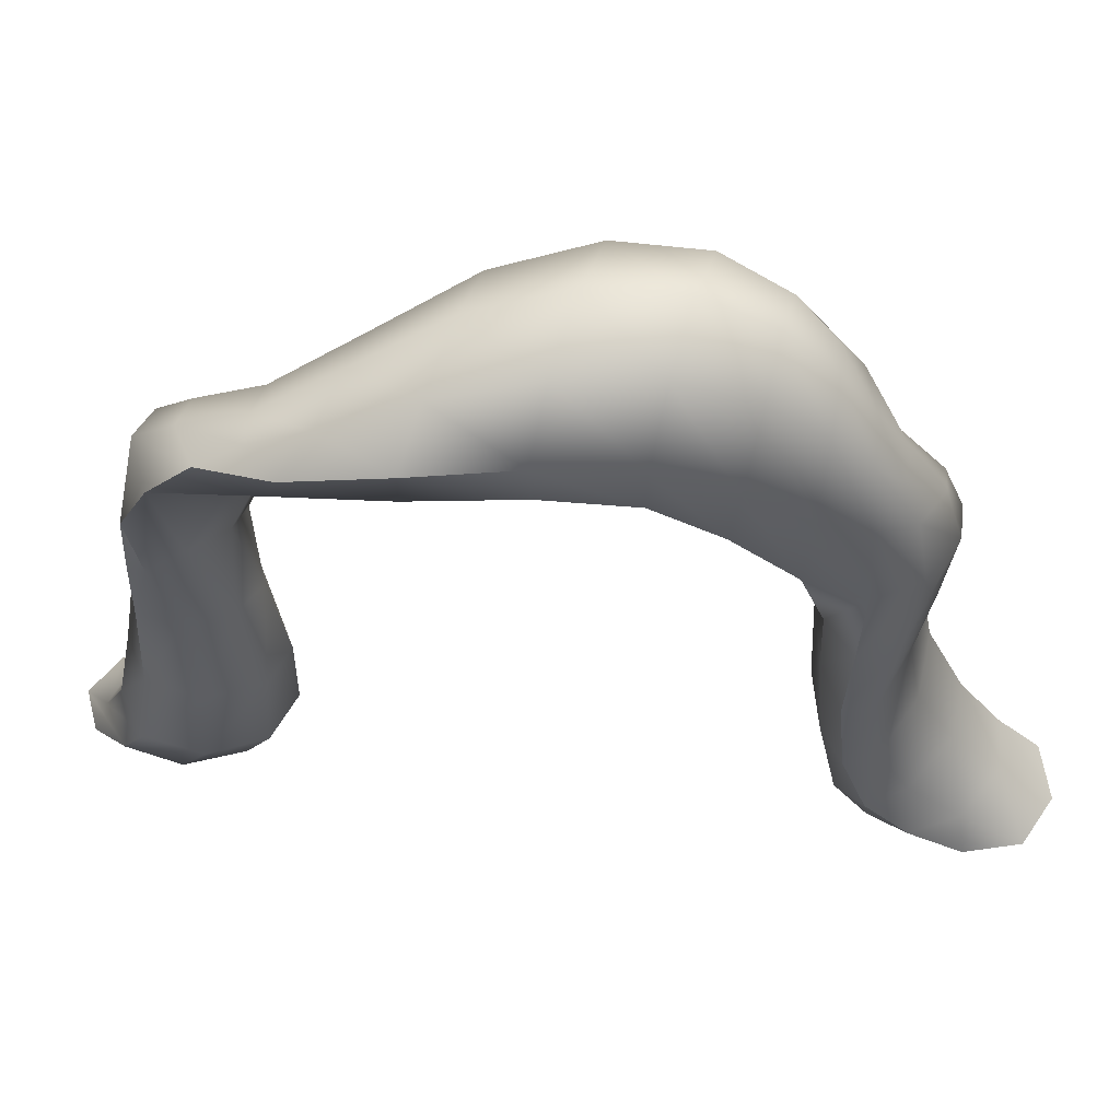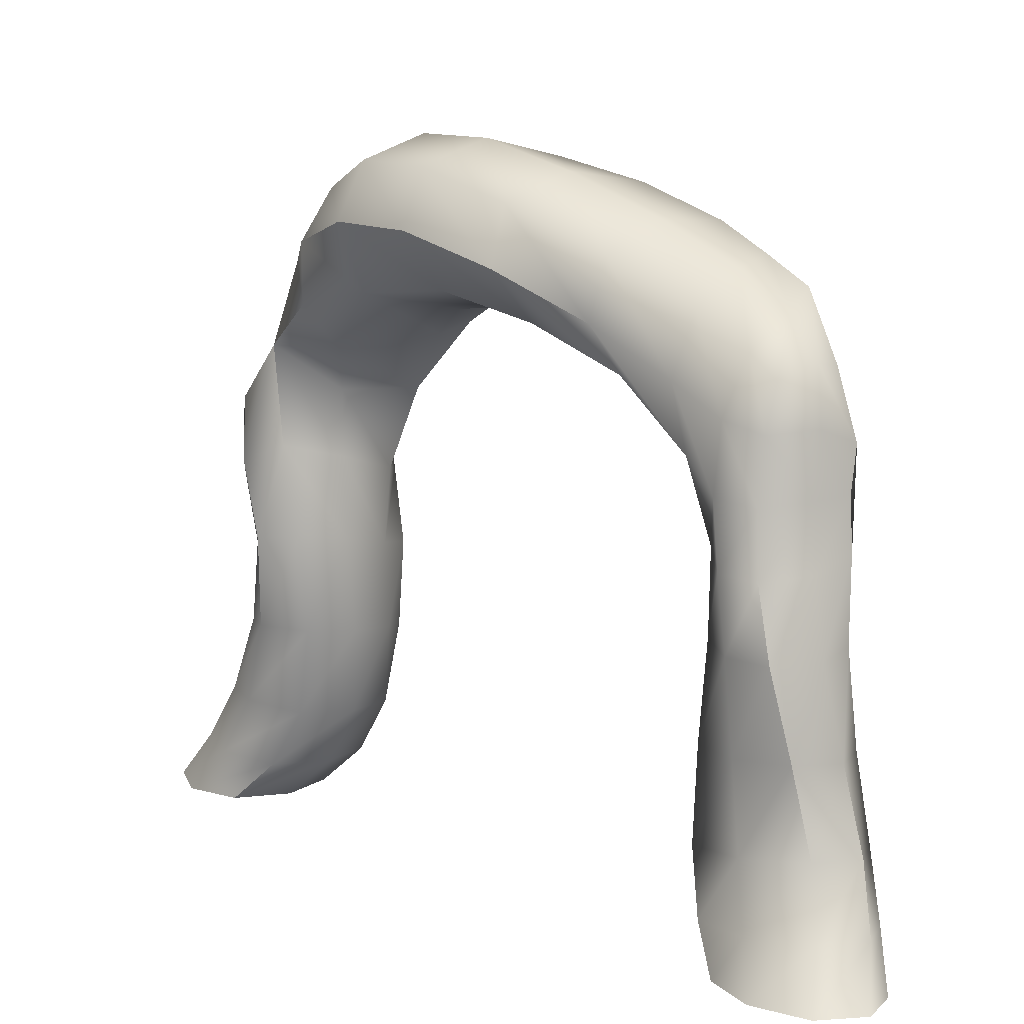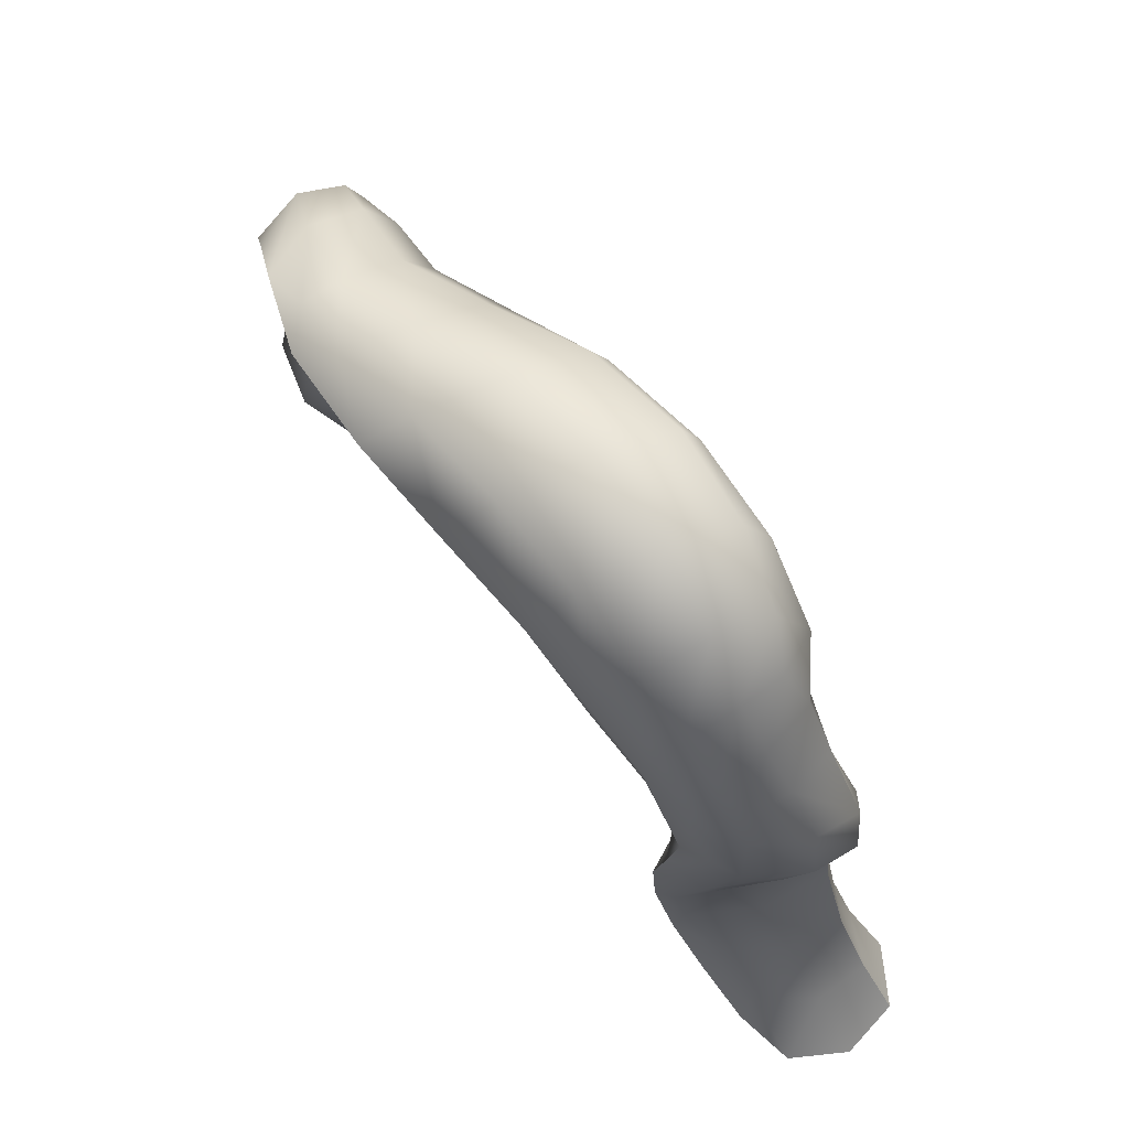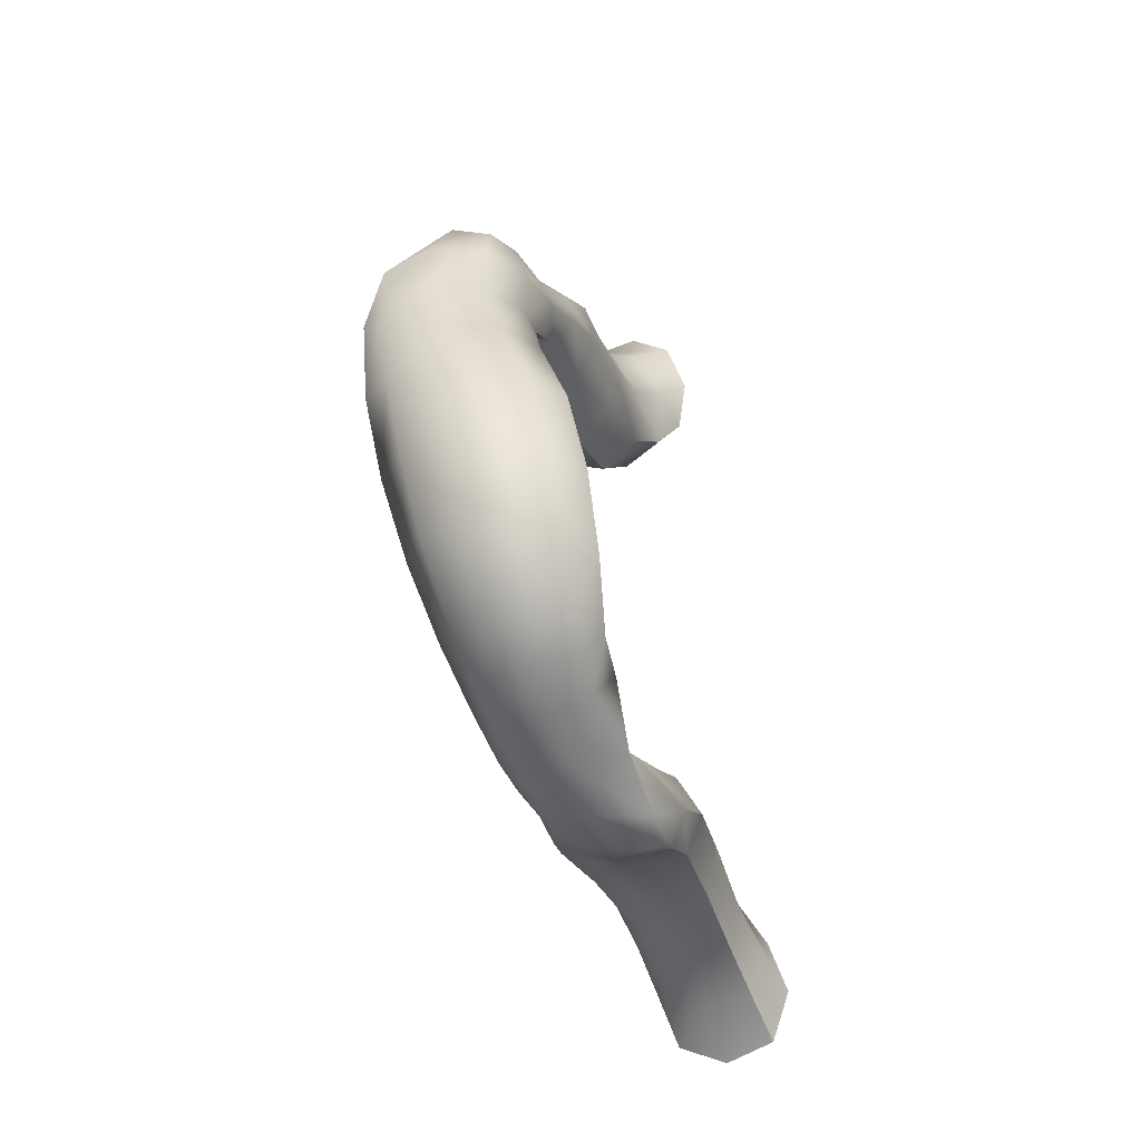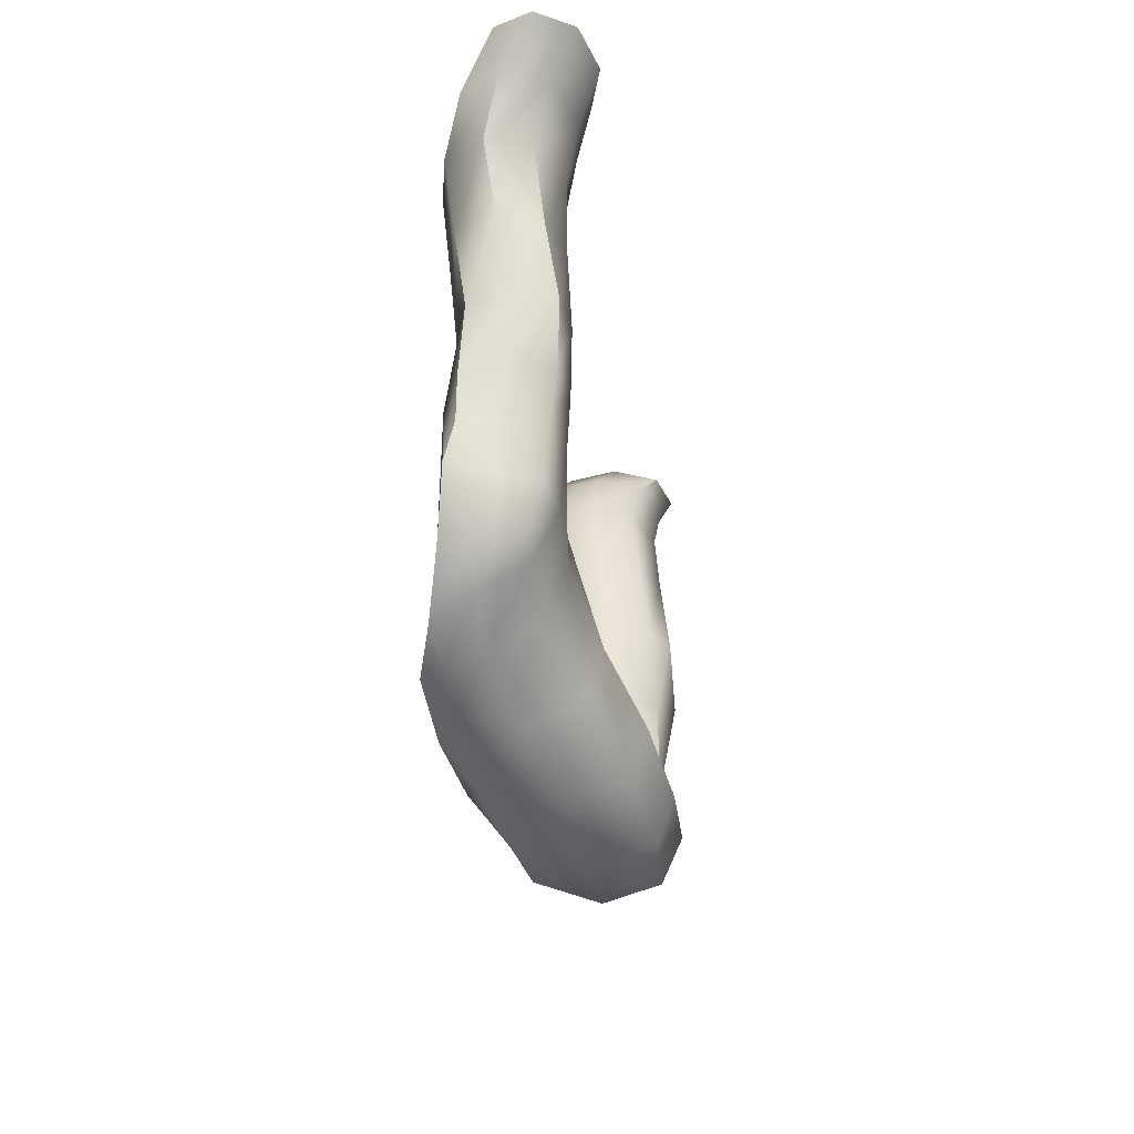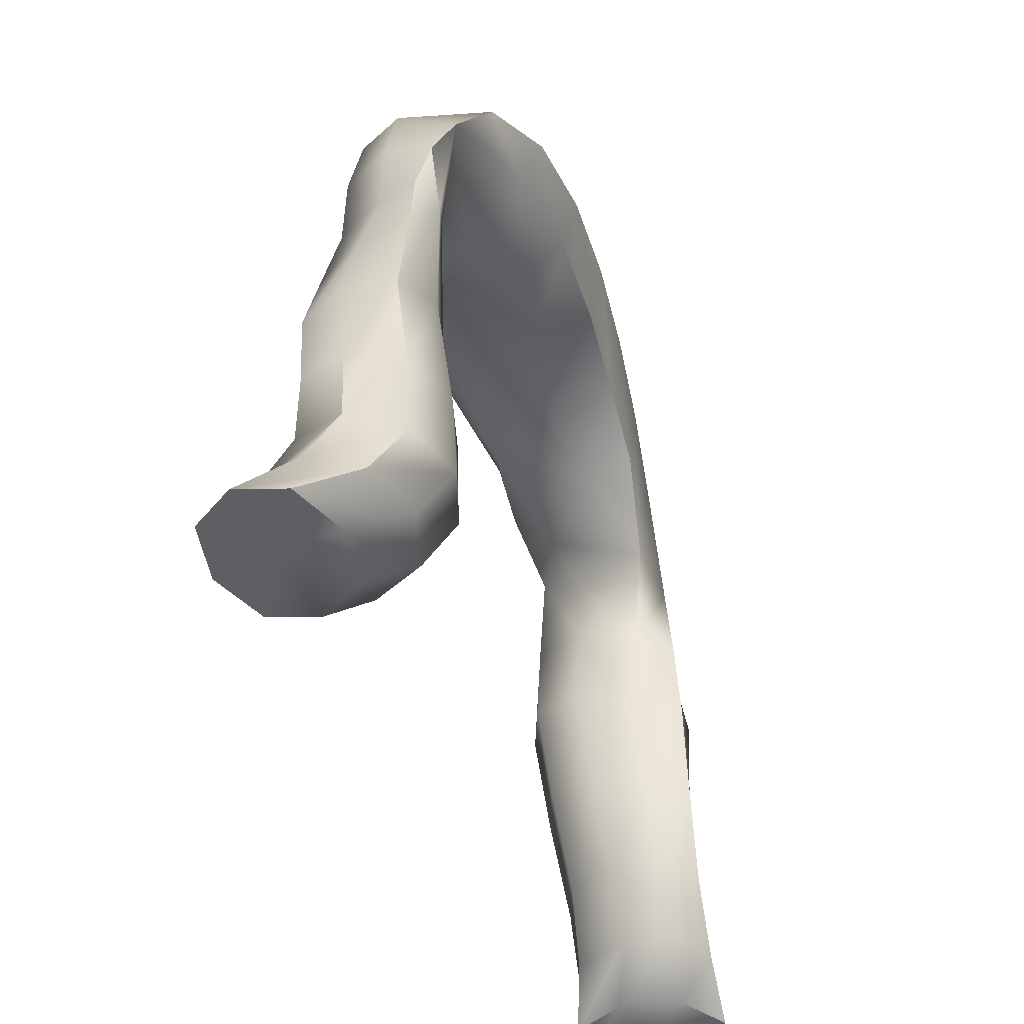
<metadata>
{"format":"obj","ext":"obj","renderer":"f3d","projection":"perspective","resolution":1024,"background":"white","views":[{"elev":56.5,"azim":103.3,"up":"+Y"},{"elev":11.6,"azim":-35.1,"up":"+Y"},{"elev":76.6,"azim":153.5,"up":"+Y"},{"elev":-22.9,"azim":-161.3,"up":"+Z"},{"elev":57.4,"azim":179.6,"up":"+Z"},{"elev":-41.2,"azim":29.5,"up":"+Y"}]}
</metadata>
<code>
o Cave_Arch
v -0.2936 5.177 0.8796
v -0.4997 6.239 0.754
v -0.7549 5.28 -1.208
v -0.8566 6.541 -1.012
v 1.24 5.405 1.026
v 0.9497 6.373 0.8736
v 0.7742 5.284 -0.8376
v 0.4796 6.547 -0.9255
v 0.2002 4.162 2.459
v 0.3771 5.399 2.351
v -0.6915 5.939 -2.057
v -0.9558 4.651 -2.58
v 0.4188 4.169 -2.088
v 0.19 5.823 -2.164
v 1.268 5.812 2.232
v 1.304 4.926 3.13
v 0.2826 3.828 3.306
v 0.4626 4.889 3.319
v -0.9318 3.728 -3.274
v 0.05536 3.967 -3.088
v -0.08861 5.073 -2.761
v 1.145 3.887 3.505
v 0.1608 2.561 -2.33
v -0.8845 2.769 -2.266
v 0.2366 2.618 2.746
v 0.9623 2.783 2.692
v 0.4818 2.455 -2.876
v -0.9238 2.566 -3.043
v 0.1704 2.556 3.628
v 1.075 2.595 3.606
v 0.3337 0.7793 -2.636
v -0.7133 0.8275 -2.611
v 0.1144 0.7671 2.724
v 1.061 0.7945 2.548
v 0.1926 0.755 -3.309
v -0.9154 0.9159 -3.616
v 0.4126 0.889 3.935
v 1.309 0.7909 3.694
v 0.01586 -0.2202 -3.383
v -1.082 -0.2202 -3.372
v -0.1717 -0.2202 3.349
v 0.6641 -0.2202 3.341
v -0.0127 -0.2202 -4.479
v -1.105 -0.2202 -4.478
v -0.02662 -0.2202 4.477
v 0.8178 -0.2202 4.482
v -0.5864 5.393 -0.1267
v -0.6763 5.674 0.7919
v -0.7797 6.524 -0.1575
v -1.094 5.978 -1.087
v 0.1147 5.098 -0.9035
v -0.2185 6.768 -0.9667
v 0.8783 5.904 -0.8689
v 1.003 5.435 0.01696
v 0.6919 6.568 -0.04342
v 1.374 5.923 0.9745
v 0.5196 5.101 0.9786
v 0.1785 6.496 0.7878
v 0.1079 4.812 2.357
v -0.8476 5.492 -2.276
v -0.2975 6.01 -2.129
v 0.5012 5.111 -2.143
v 1.392 5.555 2.643
v 0.7591 4.417 2.633
v 0.8924 5.717 2.305
v -0.8058 6.249 -1.673
v -0.9731 5.112 -1.969
v 0.02222 4.791 1.751
v -0.01213 5.816 1.596
v 1.35 5.279 2.088
v 0.6412 4.876 -1.484
v 0.3124 6.252 -1.639
v 1.205 6.071 1.679
v 0.3285 4.448 3.332
v -0.5133 3.844 -3.309
v -0.02096 4.64 -2.949
v 0.773 3.868 3.477
v -1.023 4.079 -3.068
v 0.3986 4.021 -2.66
v 0.1121 3.886 2.934
v 0.4353 5.096 2.986
v 1.258 4.311 3.443
v 0.08254 5.412 -2.525
v -0.3883 2.694 -2.174
v 0.5951 2.724 2.55
v -0.1946 2.482 -3.084
v 0.6268 2.552 3.785
v -1.134 2.698 -2.664
v 0.5511 2.478 -2.594
v 0.05068 2.568 3.194
v 1.171 2.708 3.141
v -0.9778 3.259 -3.164
v -0.9439 3.658 -2.447
v 0.2182 3.334 -2.31
v 0.1957 3.229 3.432
v 1.135 3.392 3.55
v 1.099 3.833 2.99
v 0.2933 3.247 -2.996
v 0.2682 3.411 2.729
v -0.1576 0.7974 -2.466
v 0.5367 0.7698 2.415
v -0.3936 0.8415 -3.62
v 0.9118 0.851 4.036
v -1.016 0.8913 -3.14
v 0.4652 0.7476 -2.946
v 0.09075 0.8347 3.369
v 1.358 0.7861 3.082
v 0.3101 1.715 3.777
v 1.201 1.651 3.606
v 1.009 1.709 2.506
v 0.1901 1.657 2.689
v -0.8913 1.727 -3.225
v -0.7665 1.754 -2.337
v 0.3979 1.565 -2.973
v 0.2561 1.639 -2.421
v -0.5281 -0.2202 -3.172
v 0.2182 -0.2202 3.132
v -0.5635 -0.2202 -4.685
v 0.4236 -0.2202 4.692
v -1.298 -0.2202 -3.924
v 0.2068 -0.2202 -3.932
v -0.2567 -0.2202 3.914
v 0.8985 -0.2202 3.911
v 1.151 0.2001 4.015
v 0.9254 0.1918 2.865
v 0.2332 0.1921 -2.975
v 0.05918 0.1901 -3.842
v 0.272 0.2672 4.178
v -0.01299 0.1773 2.971
v -0.9948 0.2882 -4.046
v -0.8408 0.2068 -2.973
v -0.4849 4.983 -2.769
v -0.3727 4.2 -2.25
v -0.1743 4.663 -1.703
v 0.8554 5.015 3.38
v -0.9708 5.954 -0.163
v -0.2338 5.246 1.637
v 1.132 6.009 0.007732
v -1.07 5.737 -1.809
v 0.2623 5.205 -0.03612
v -0.09043 6.757 -0.1095
v 0.18 4.545 2.944
v 0.7034 4.865 1.953
v 0.676 5.548 -1.575
v 0.5882 6.106 1.592
v 1.51 5.748 1.914
v -0.2685 6.467 -1.647
v -0.5484 4.427 -3.116
v 0.8122 4.473 3.482
v 0.9327 5.396 2.944
v -0.375 5.517 -2.46
v -1.175 3.481 -2.841
v 0.3133 4.836 -2.608
v 0.5706 1.683 2.393
v 0.7848 1.683 3.896
v 0.6719 3.264 3.605
v 1.272 3.653 3.306
v -0.3449 3.214 -3.211
v 0.4788 3.262 -2.634
v 0.686 3.664 2.732
v 0.06952 3.266 3.057
v 0.3457 0.1805 -3.39
v 1.208 0.1911 3.415
v 0.08976 1.687 3.266
v -1.046 1.766 -2.797
v -0.2451 1.637 -3.234
v -0.2568 1.706 -2.244
v 1.266 1.679 3.023
v 0.5437 1.576 -2.681
v -0.5458 -0.2202 -3.928
v 0.3209 -0.2202 3.912
v 0.7592 0.2429 4.318
v 0.4084 0.1754 2.697
v -0.04088 0.2272 3.6
v -1.117 0.258 -3.528
v -0.4986 0.2466 -4.126
v -0.2731 0.192 -2.792
v -0.3778 3.523 -2.249
v 0.2206 4.8 -1.396
v -0.5452 4.642 -2.022
f 1 48 136 47
f 48 2 49 136
f 136 49 4 50
f 47 136 50 3
f 2 48 137 69
f 48 1 68 137
f 137 68 9 59
f 69 137 59 10
f 7 53 138 54
f 53 8 55 138
f 138 55 6 56
f 54 138 56 5
f 3 50 139 67
f 50 4 66 139
f 139 66 11 60
f 67 139 60 12
f 3 51 140 47
f 51 7 54 140
f 140 54 5 57
f 47 140 57 1
f 8 52 141 55
f 52 4 49 141
f 141 49 2 58
f 55 141 58 6
f 10 59 142 81
f 59 9 80 142
f 142 80 17 74
f 81 142 74 18
f 1 57 143 68
f 57 5 70 143
f 143 70 16 64
f 68 143 64 9
f 8 53 144 72
f 53 7 71 144
f 144 71 13 62
f 72 144 62 14
f 6 58 145 73
f 58 2 69 145
f 145 69 10 65
f 73 145 65 15
f 5 56 146 70
f 56 6 73 146
f 146 73 15 63
f 70 146 63 16
f 4 52 147 66
f 52 8 72 147
f 147 72 14 61
f 66 147 61 11
f 19 78 148 75
f 78 12 132 148
f 148 132 21 76
f 75 148 76 20
f 22 82 149 77
f 82 16 135 149
f 149 135 18 74
f 77 149 74 17
f 15 65 150 63
f 65 10 81 150
f 150 81 18 135
f 63 150 135 16
f 11 61 151 60
f 61 14 83 151
f 151 83 21 132
f 60 151 132 12
f 12 78 152 93
f 78 19 92 152
f 152 92 28 88
f 93 152 88 24
f 14 62 153 83
f 62 13 79 153
f 153 79 20 76
f 83 153 76 21
f 25 85 154 111
f 85 26 110 154
f 154 110 34 101
f 111 154 101 33
f 30 87 155 109
f 87 29 108 155
f 155 108 37 103
f 109 155 103 38
f 22 77 156 96
f 77 17 95 156
f 156 95 29 87
f 96 156 87 30
f 16 82 157 97
f 82 22 96 157
f 157 96 30 91
f 97 157 91 26
f 19 75 158 92
f 75 20 98 158
f 158 98 27 86
f 92 158 86 28
f 20 79 159 98
f 79 13 94 159
f 159 94 23 89
f 98 159 89 27
f 9 64 160 99
f 64 16 97 160
f 160 97 26 85
f 99 160 85 25
f 17 80 161 95
f 80 9 99 161
f 161 99 25 90
f 95 161 90 29
f 35 105 162 127
f 105 31 126 162
f 162 126 39 121
f 127 162 121 43
f 34 107 163 125
f 107 38 124 163
f 163 124 46 123
f 125 163 123 42
f 29 90 164 108
f 90 25 111 164
f 164 111 33 106
f 108 164 106 37
f 24 88 165 113
f 88 28 112 165
f 165 112 36 104
f 113 165 104 32
f 28 86 166 112
f 86 27 114 166
f 166 114 35 102
f 112 166 102 36
f 23 84 167 115
f 84 24 113 167
f 167 113 32 100
f 115 167 100 31
f 26 91 168 110
f 91 30 109 168
f 168 109 38 107
f 110 168 107 34
f 27 89 169 114
f 89 23 115 169
f 169 115 31 105
f 114 169 105 35
f 39 116 170 121
f 116 40 120 170
f 170 120 44 118
f 121 170 118 43
f 41 117 171 122
f 117 42 123 171
f 171 123 46 119
f 122 171 119 45
f 38 103 172 124
f 103 37 128 172
f 172 128 45 119
f 124 172 119 46
f 33 101 173 129
f 101 34 125 173
f 173 125 42 117
f 129 173 117 41
f 37 106 174 128
f 106 33 129 174
f 174 129 41 122
f 128 174 122 45
f 32 104 175 131
f 104 36 130 175
f 175 130 44 120
f 131 175 120 40
f 36 102 176 130
f 102 35 127 176
f 176 127 43 118
f 130 176 118 44
f 31 100 177 126
f 100 32 131 177
f 177 131 40 116
f 126 177 116 39
f 23 94 178 84
f 94 13 133 178
f 178 133 12 93
f 84 178 93 24
f 7 51 179 71
f 3 134 179 51
f 13 71 179 134
f 13 134 180 133
f 3 67 180 134
f 12 133 180 67

</code>
